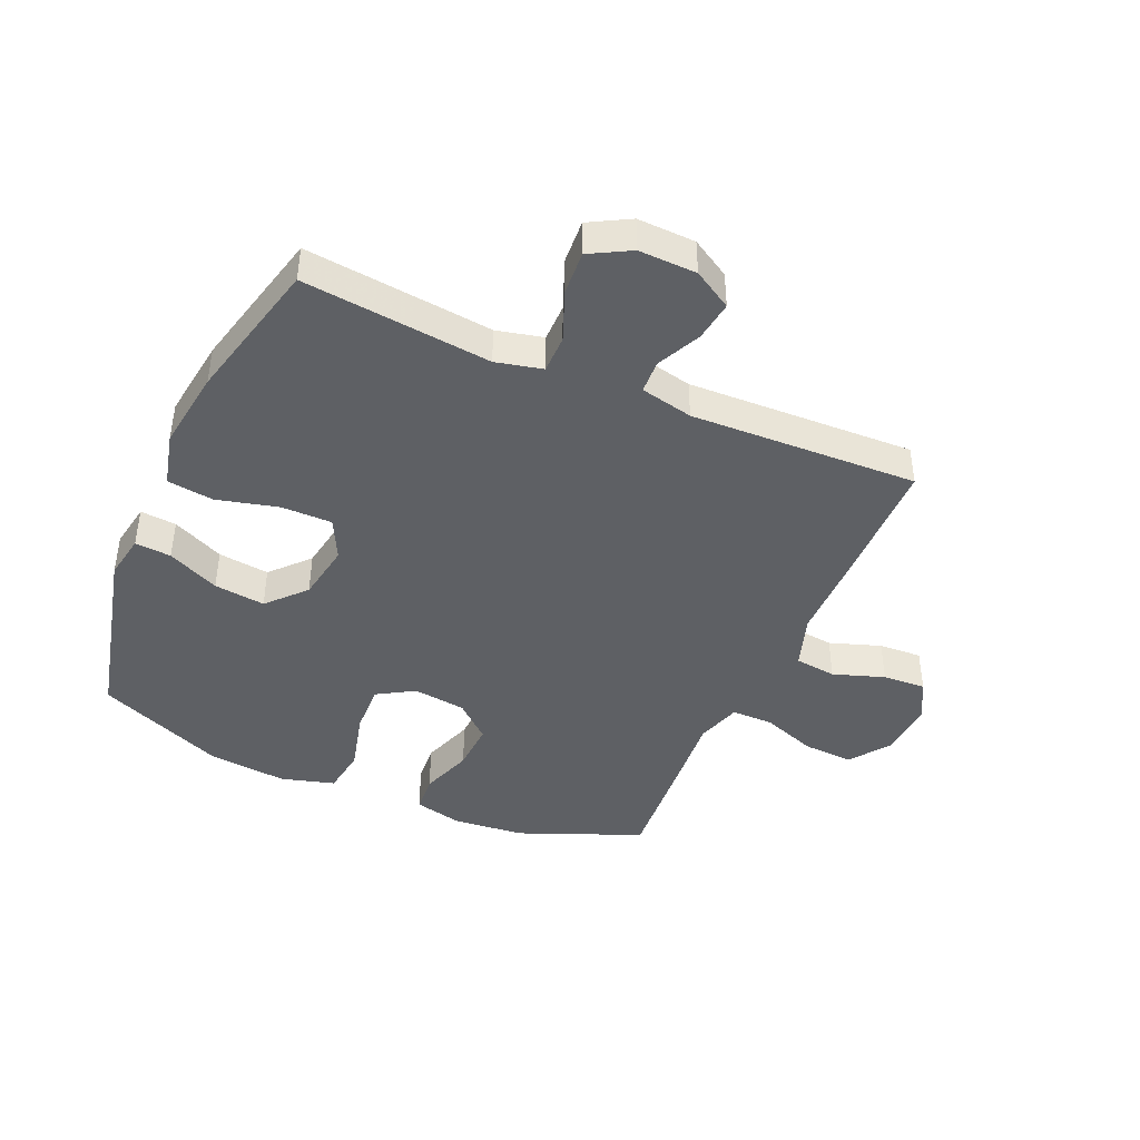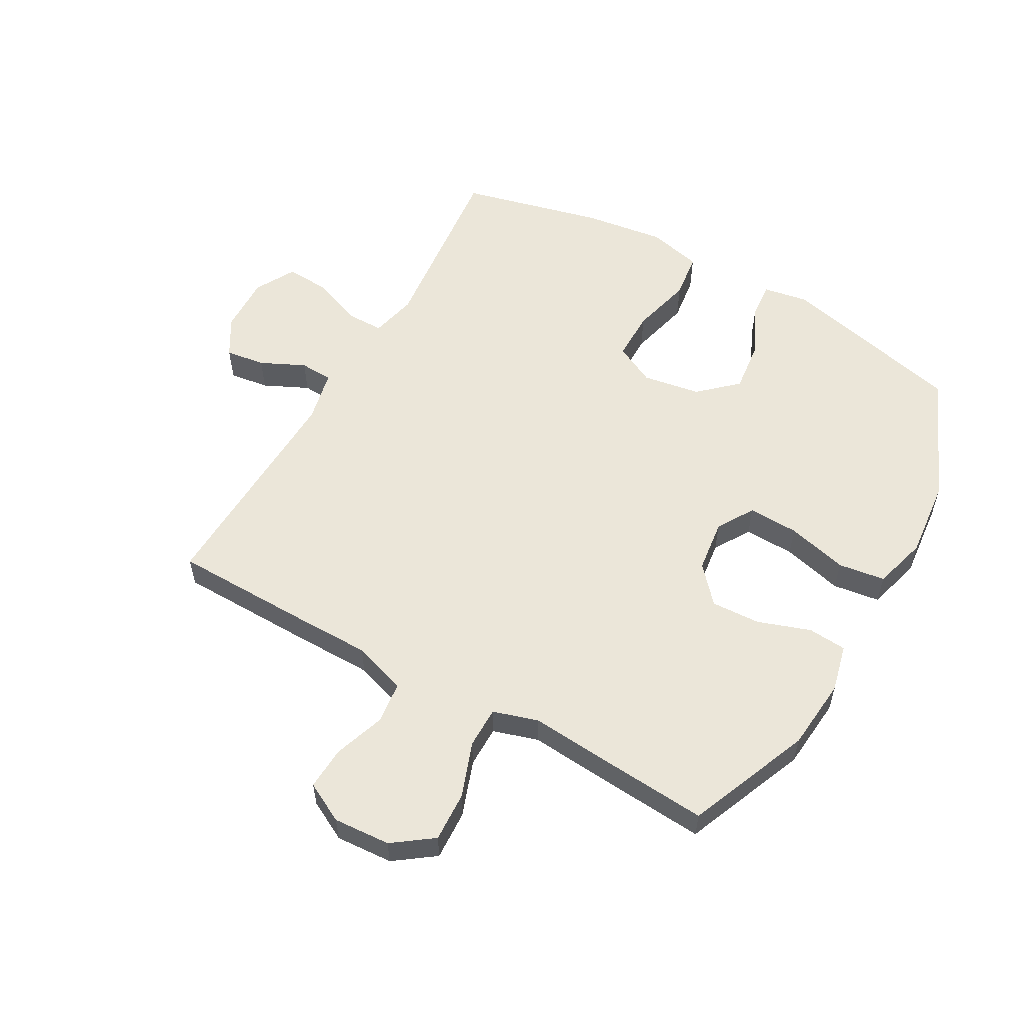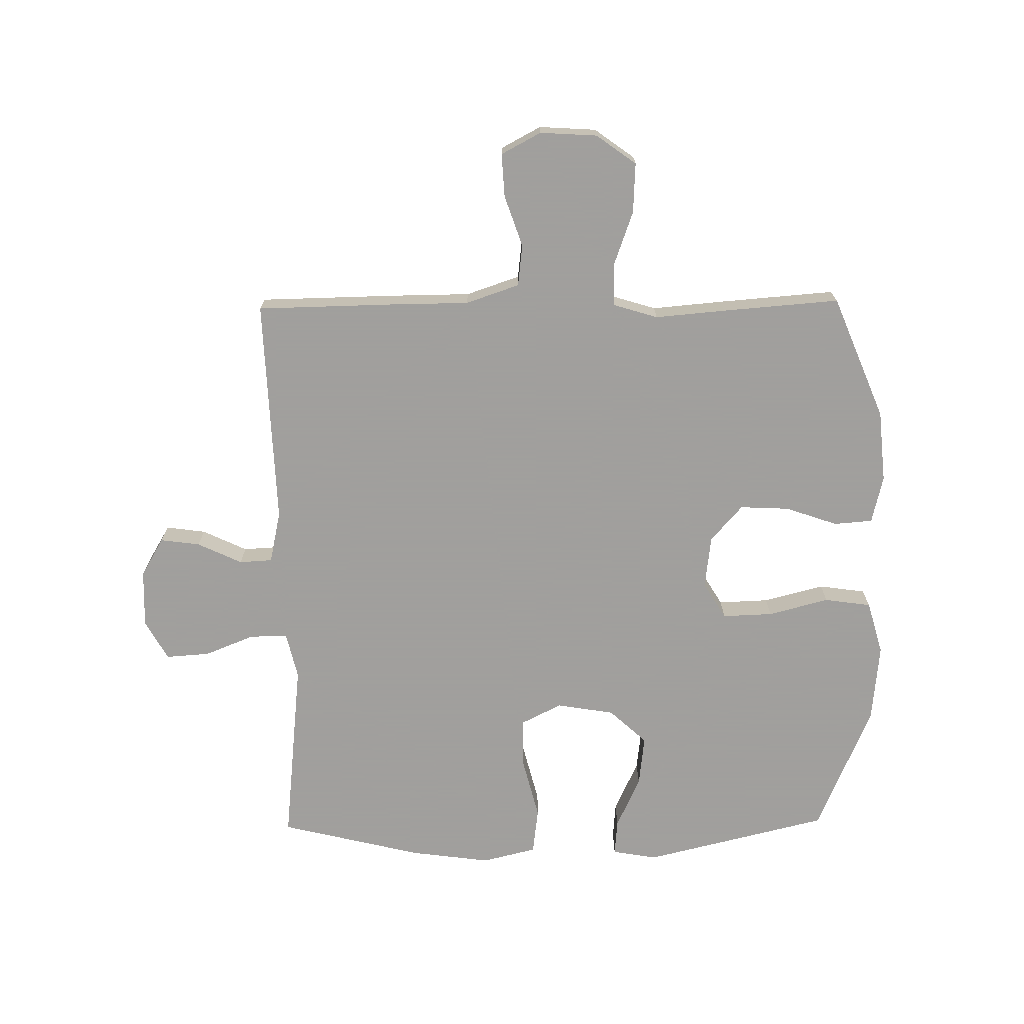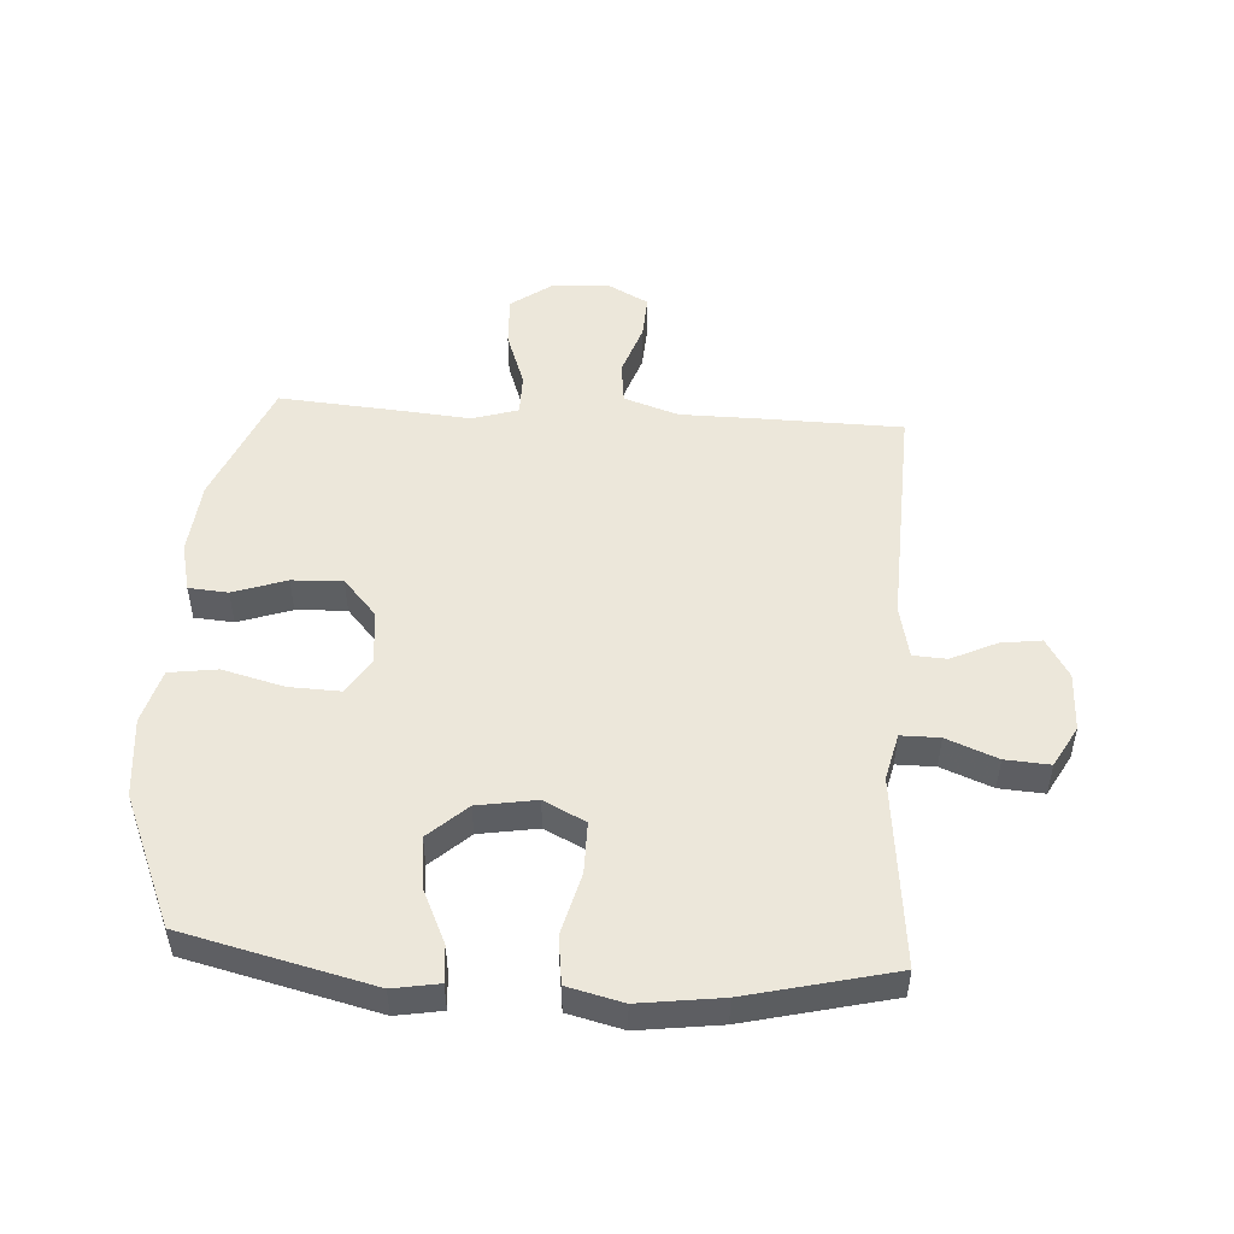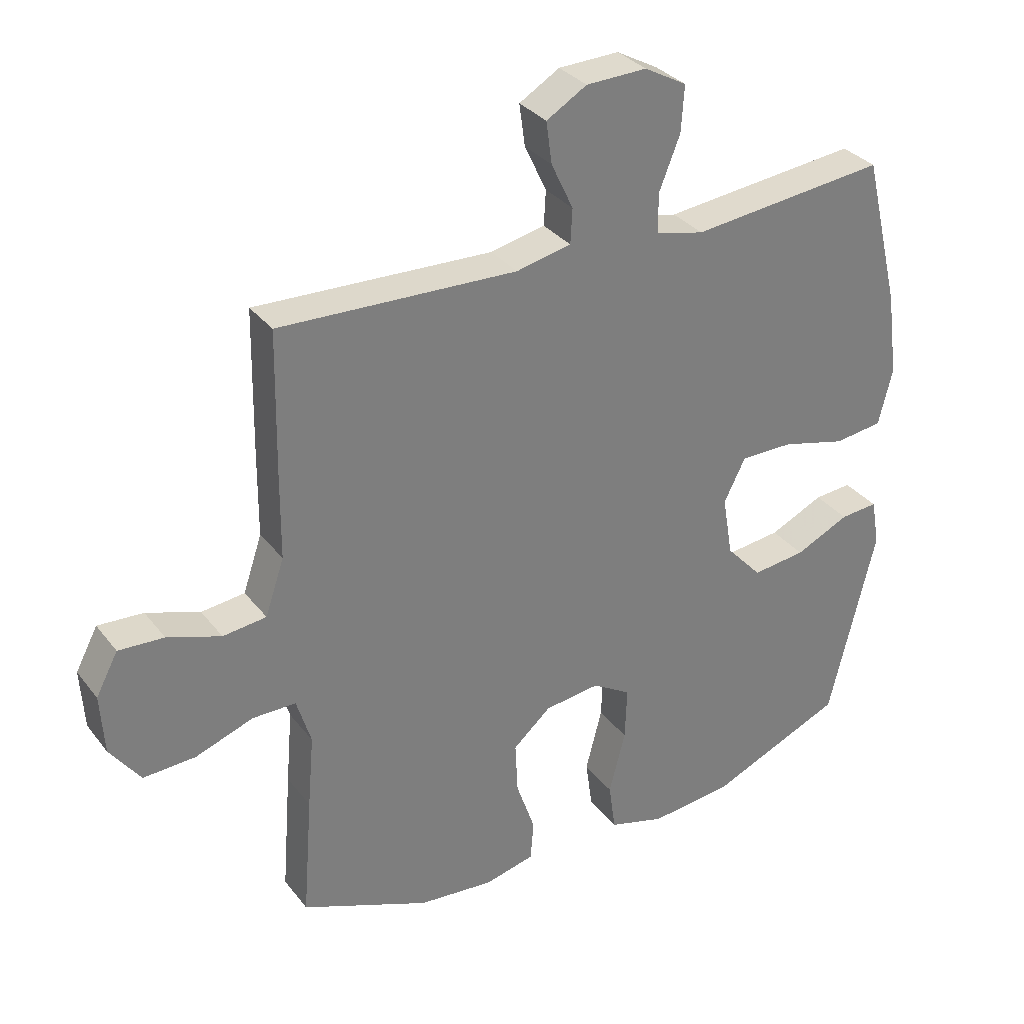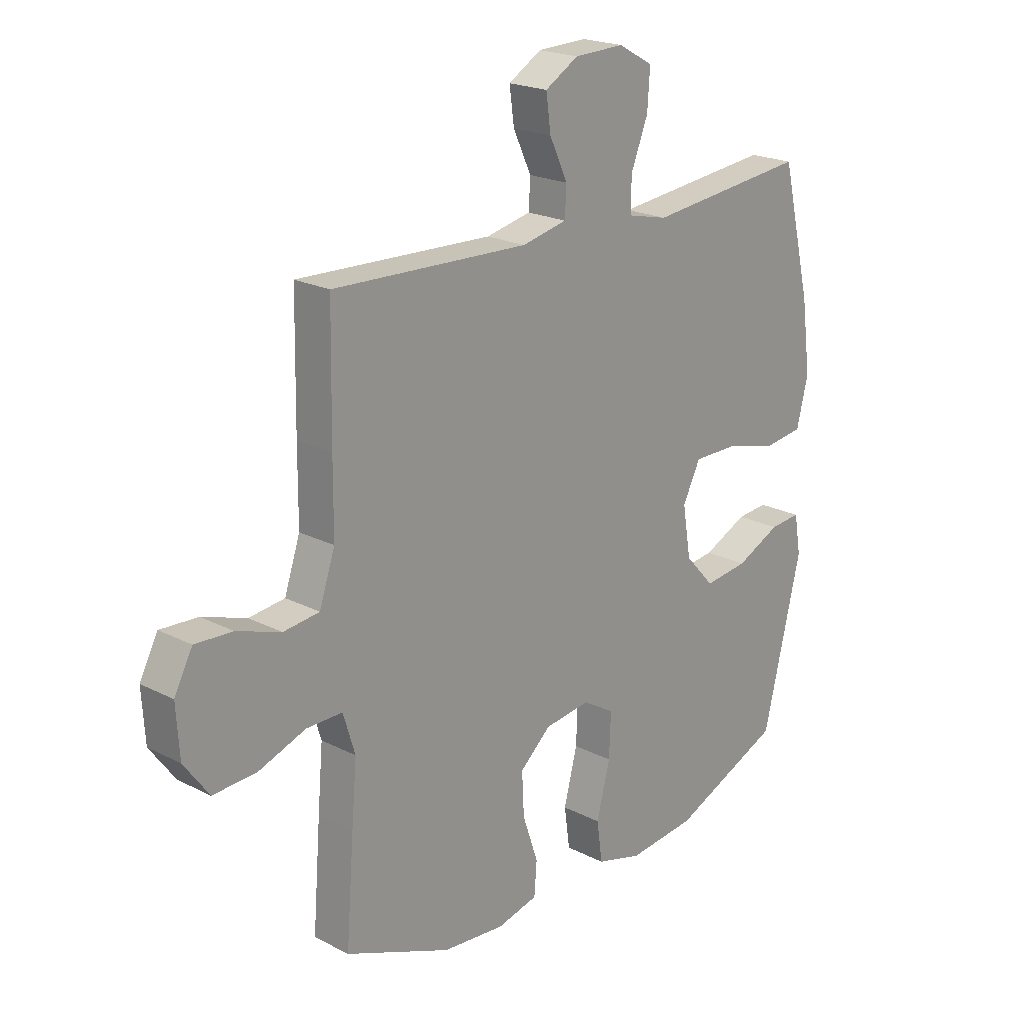
<metadata>
{"format":"obj","ext":"obj","renderer":"f3d","projection":"perspective","resolution":1024,"background":"white","views":[{"elev":-42.8,"azim":-23.7,"up":"+Y"},{"elev":56.2,"azim":119.4,"up":"+Y"},{"elev":-71.5,"azim":90.8,"up":"+Y"},{"elev":50.4,"azim":-86.3,"up":"+Y"},{"elev":32.2,"azim":148.7,"up":"+Z"},{"elev":21.0,"azim":132.6,"up":"+Z"}]}
</metadata>
<code>
v 0.5 0.07 0.5
v 0.504 0.07 0.275
v 0.505 0.07 0.141
v 0.535 0.07 0.052
v 0.604 0.07 0.044
v 0.689 0.07 0.073
v 0.761 0.07 0.077
v 0.796 0.07 0.011
v 0.79 0.07 -0.084
v 0.742 0.07 -0.15
v 0.659 0.07 -0.146
v 0.567 0.07 -0.113
v 0.498 0.07 -0.113
v 0.475 0.07 -0.188
v 0.485 0.07 -0.305
v 0.5 0.07 -0.5
v 0.295 0.07 -0.584
v 0.175 0.07 -0.595
v 0.096 0.07 -0.576
v 0.091 0.07 -0.512
v 0.121 0.07 -0.425
v 0.125 0.07 -0.343
v 0.065 0.07 -0.29
v -0.023 0.07 -0.279
v -0.084 0.07 -0.316
v -0.081 0.07 -0.4
v -0.055 0.07 -0.501
v -0.066 0.07 -0.579
v -0.155 0.07 -0.604
v -0.286 0.07 -0.591
v -0.5 0.07 -0.5
v -0.574 0.07 -0.192
v -0.561 0.07 -0.117
v -0.501 0.07 -0.122
v -0.415 0.07 -0.162
v -0.33 0.07 -0.172
v -0.273 0.07 -0.11
v -0.257 0.07 -0.014
v -0.291 0.07 0.054
v -0.375 0.07 0.054
v -0.477 0.07 0.028
v -0.554 0.07 0.038
v -0.576 0.07 0.128
v -0.558 0.07 0.262
v -0.5 0.07 0.5
v -0.311 0.07 0.48
v -0.189 0.07 0.467
v -0.112 0.07 0.485
v -0.112 0.07 0.548
v -0.145 0.07 0.631
v -0.15 0.07 0.704
v -0.083 0.07 0.741
v 0.013 0.07 0.738
v 0.077 0.07 0.7
v 0.068 0.07 0.634
v 0.033 0.07 0.56
v 0.036 0.07 0.505
v 0.123 0.07 0.486
v 0.5 0 0.5
v 0.504 0 0.275
v 0.505 0 0.141
v 0.535 0 0.052
v 0.604 0 0.044
v 0.689 0 0.073
v 0.761 0 0.077
v 0.796 0 0.011
v 0.79 0 -0.084
v 0.742 0 -0.15
v 0.659 0 -0.146
v 0.567 0 -0.113
v 0.498 0 -0.113
v 0.475 0 -0.188
v 0.485 0 -0.305
v 0.5 0 -0.5
v 0.295 0 -0.584
v 0.175 0 -0.595
v 0.096 0 -0.576
v 0.091 0 -0.512
v 0.121 0 -0.425
v 0.125 0 -0.343
v 0.065 0 -0.29
v -0.023 0 -0.279
v -0.084 0 -0.316
v -0.081 0 -0.4
v -0.055 0 -0.501
v -0.066 0 -0.579
v -0.155 0 -0.604
v -0.286 0 -0.591
v -0.5 0 -0.5
v -0.574 0 -0.192
v -0.561 0 -0.117
v -0.501 0 -0.122
v -0.415 0 -0.162
v -0.33 0 -0.172
v -0.273 0 -0.11
v -0.257 0 -0.014
v -0.291 0 0.054
v -0.375 0 0.054
v -0.477 0 0.028
v -0.554 0 0.038
v -0.576 0 0.128
v -0.558 0 0.262
v -0.5 0 0.5
v -0.311 0 0.48
v -0.189 0 0.467
v -0.112 0 0.485
v -0.112 0 0.548
v -0.145 0 0.631
v -0.15 0 0.704
v -0.083 0 0.741
v 0.013 0 0.738
v 0.077 0 0.7
v 0.068 0 0.634
v 0.033 0 0.56
v 0.036 0 0.505
v 0.123 0 0.486
f 54 55 56
f 53 54 56
f 52 53 56
f 51 52 56
f 50 51 56
f 49 50 56
f 48 49 56 57
f 47 48 57 58
f 45 46 47
f 44 45 47
f 43 44 47
f 42 43 47
f 41 42 47
f 40 41 47
f 1 2 3
f 58 1 3
f 47 58 3
f 40 47 3
f 39 40 3
f 33 34 35
f 32 33 35
f 31 32 35
f 30 31 35
f 29 30 35
f 28 29 35
f 27 28 35
f 26 27 35
f 25 26 35 36
f 24 25 36 37
f 19 20 21
f 18 19 21
f 17 18 21
f 16 17 21
f 15 16 21
f 14 15 21
f 13 14 21 22
f 10 11 12
f 9 10 12
f 8 9 12
f 7 8 12
f 6 7 12
f 5 6 12
f 4 5 12 13
f 3 4 13
f 39 3 13
f 38 39 13
f 37 38 13
f 24 37 13
f 23 24 13
f 13 22 23
f 114 113 112
f 114 112 111
f 114 111 110
f 114 110 109
f 114 109 108
f 114 108 107
f 115 114 107 106
f 116 115 106 105
f 105 104 103
f 105 103 102
f 105 102 101
f 105 101 100
f 105 100 99
f 105 99 98
f 61 60 59
f 61 59 116
f 61 116 105
f 61 105 98
f 61 98 97
f 93 92 91
f 93 91 90
f 93 90 89
f 93 89 88
f 93 88 87
f 93 87 86
f 93 86 85
f 93 85 84
f 94 93 84 83
f 95 94 83 82
f 79 78 77
f 79 77 76
f 79 76 75
f 79 75 74
f 79 74 73
f 79 73 72
f 80 79 72 71
f 70 69 68
f 70 68 67
f 70 67 66
f 70 66 65
f 70 65 64
f 70 64 63
f 71 70 63 62
f 71 62 61
f 71 61 97
f 71 97 96
f 71 96 95
f 71 95 82
f 71 82 81
f 81 80 71
f 1 59 60 2
f 2 60 61 3
f 3 61 62 4
f 4 62 63 5
f 5 63 64 6
f 6 64 65 7
f 7 65 66 8
f 8 66 67 9
f 9 67 68 10
f 10 68 69 11
f 11 69 70 12
f 12 70 71 13
f 13 71 72 14
f 14 72 73 15
f 15 73 74 16
f 16 74 75 17
f 17 75 76 18
f 18 76 77 19
f 19 77 78 20
f 20 78 79 21
f 21 79 80 22
f 22 80 81 23
f 23 81 82 24
f 24 82 83 25
f 25 83 84 26
f 26 84 85 27
f 27 85 86 28
f 28 86 87 29
f 29 87 88 30
f 30 88 89 31
f 31 89 90 32
f 32 90 91 33
f 33 91 92 34
f 34 92 93 35
f 35 93 94 36
f 36 94 95 37
f 37 95 96 38
f 38 96 97 39
f 39 97 98 40
f 40 98 99 41
f 41 99 100 42
f 42 100 101 43
f 43 101 102 44
f 44 102 103 45
f 45 103 104 46
f 46 104 105 47
f 47 105 106 48
f 48 106 107 49
f 49 107 108 50
f 50 108 109 51
f 51 109 110 52
f 52 110 111 53
f 53 111 112 54
f 54 112 113 55
f 55 113 114 56
f 56 114 115 57
f 57 115 116 58
f 58 116 59 1

</code>
